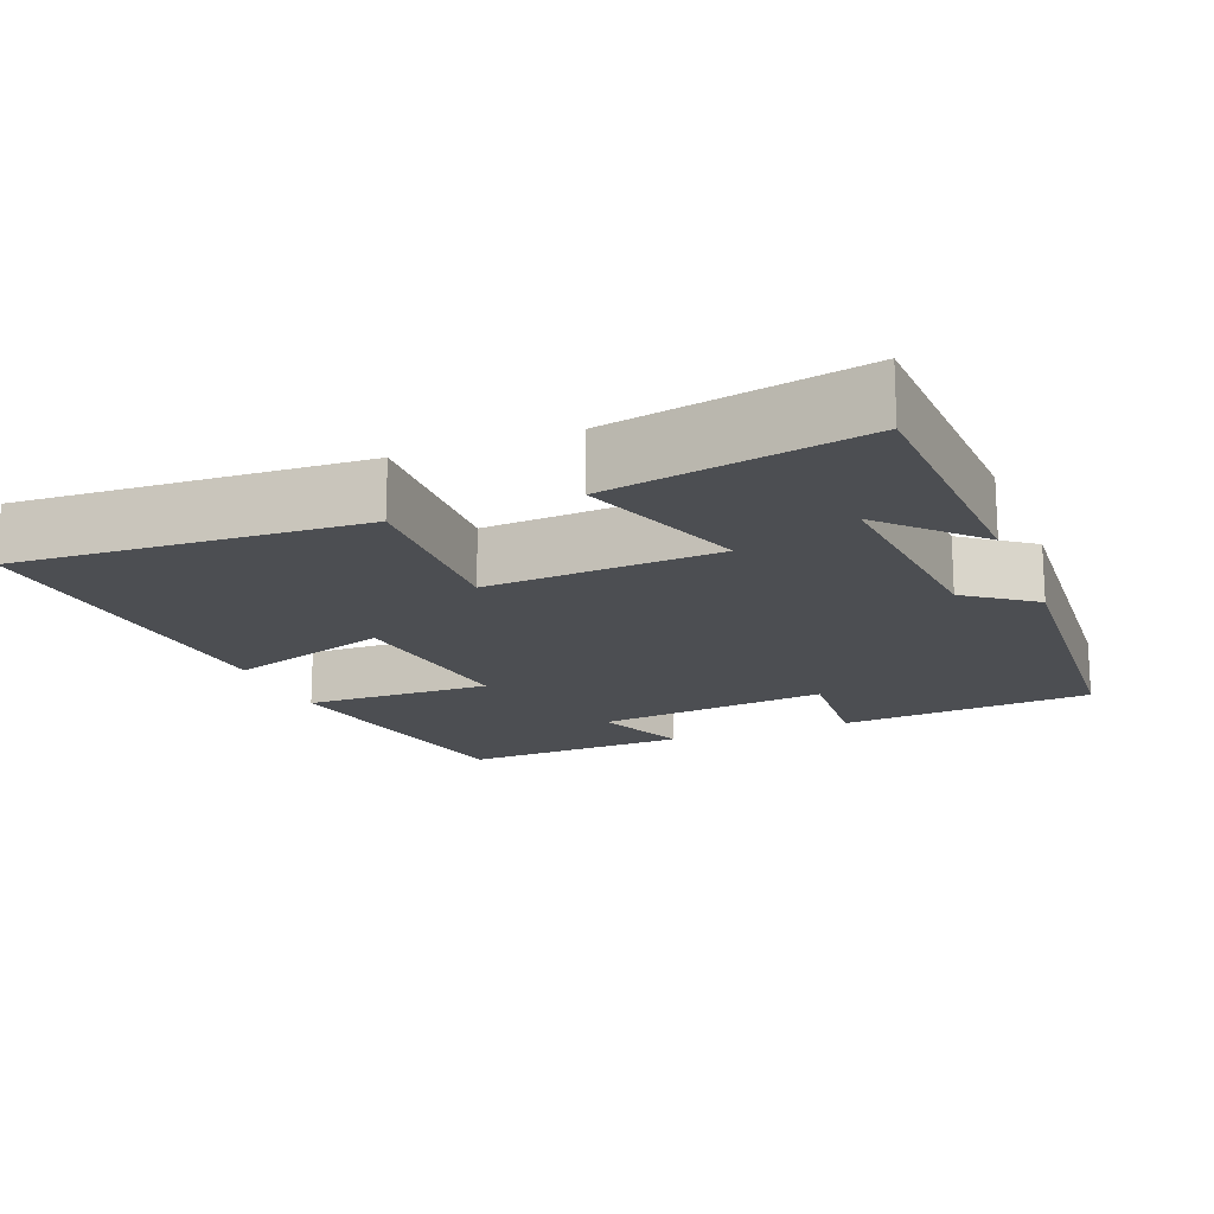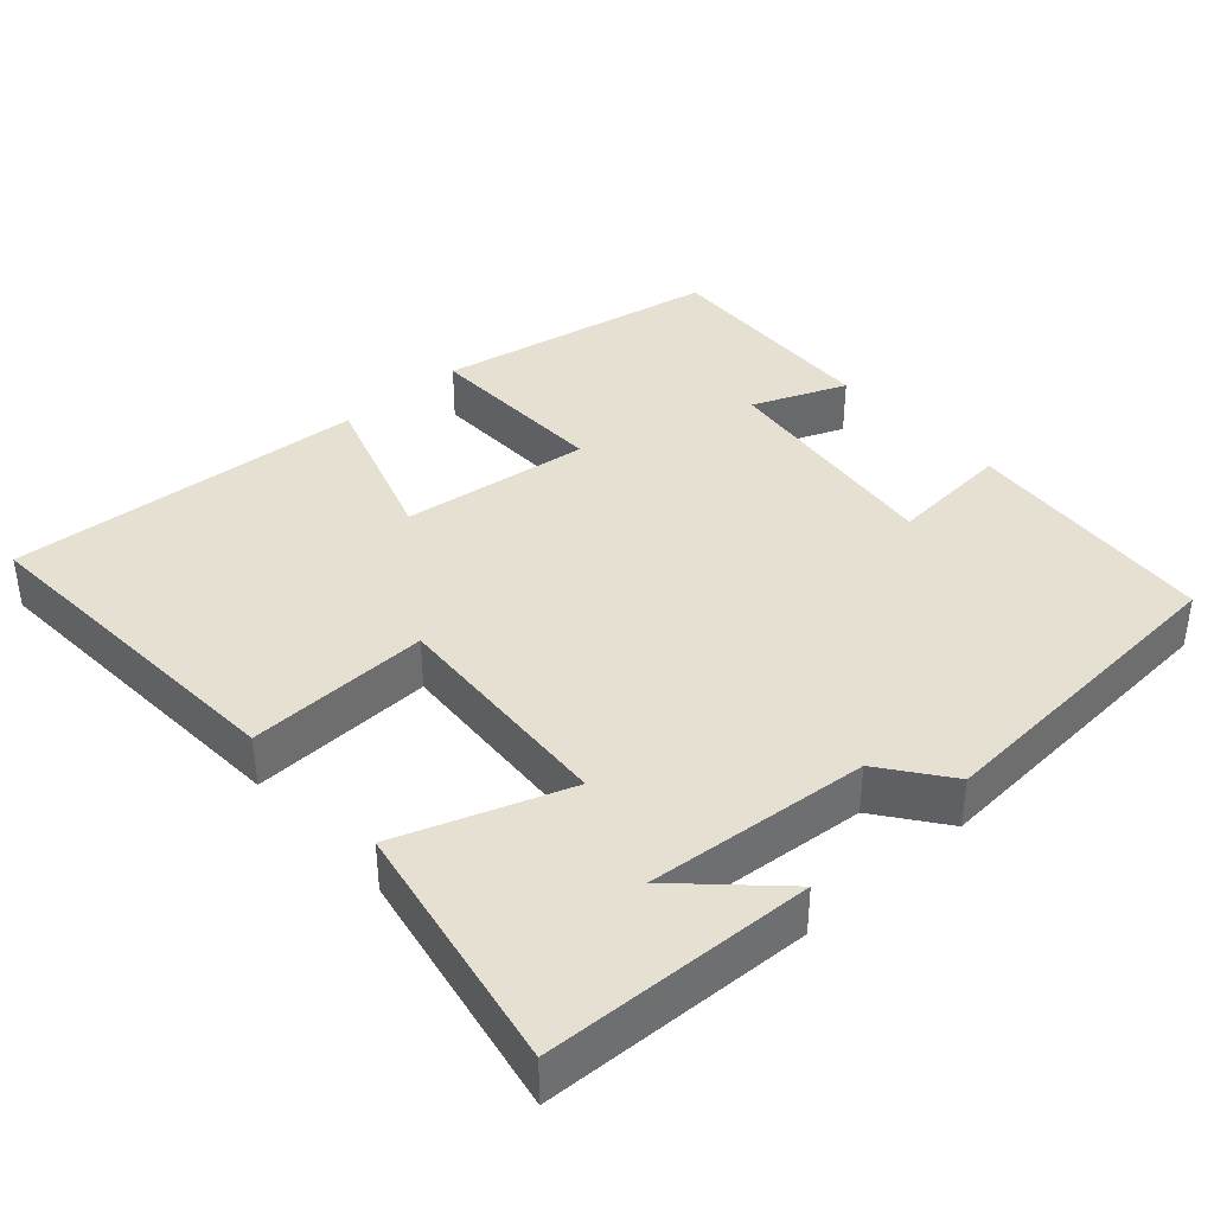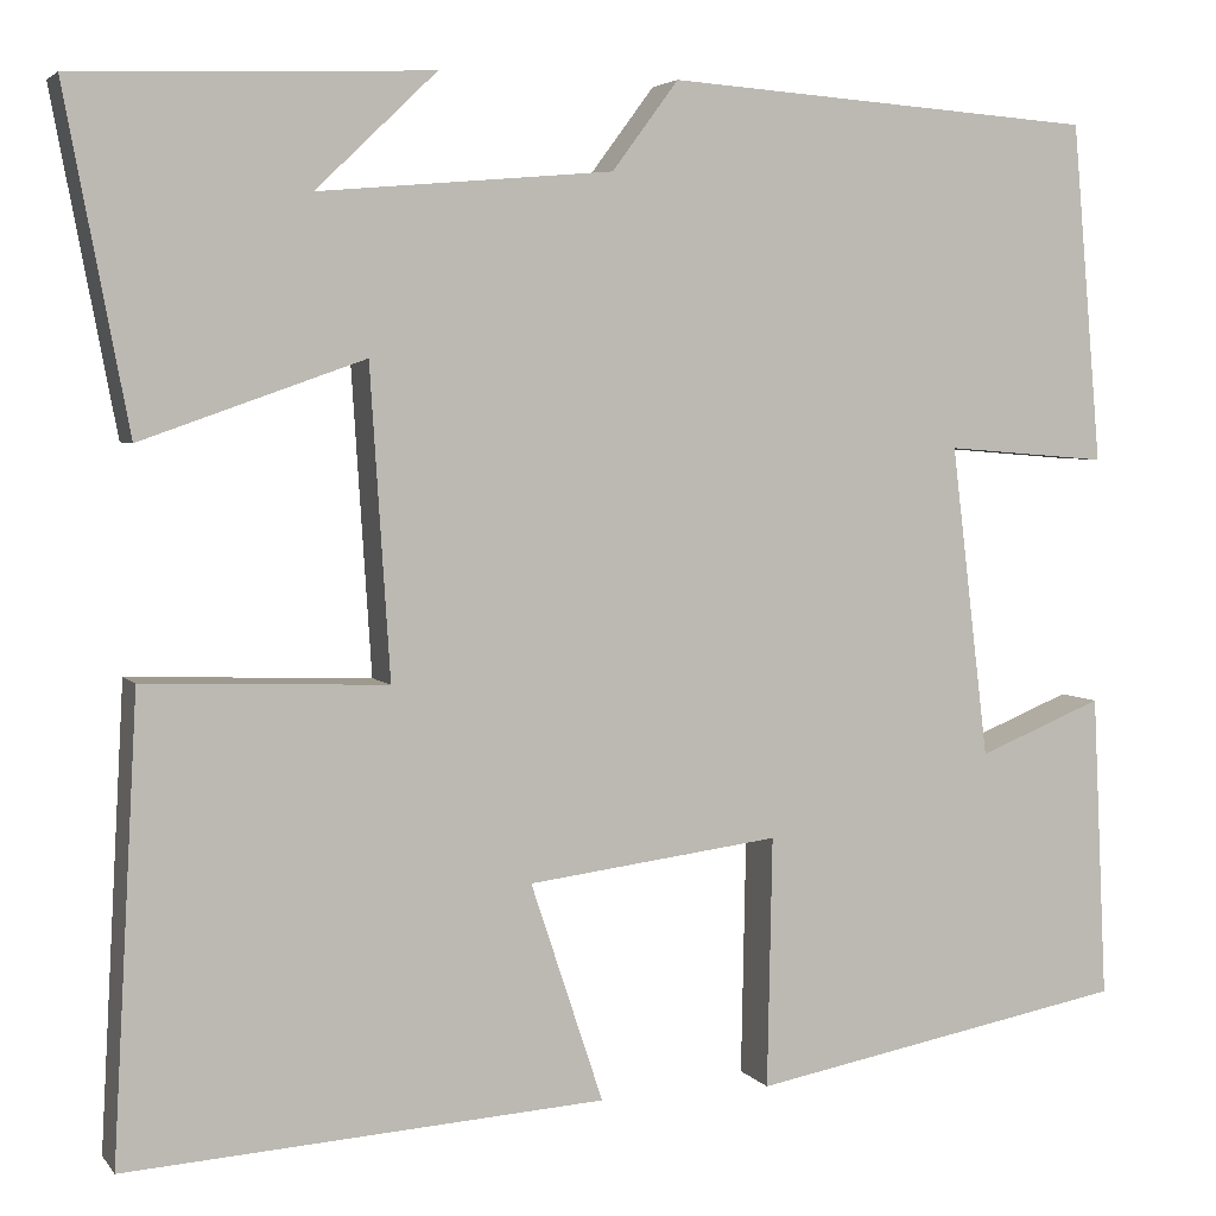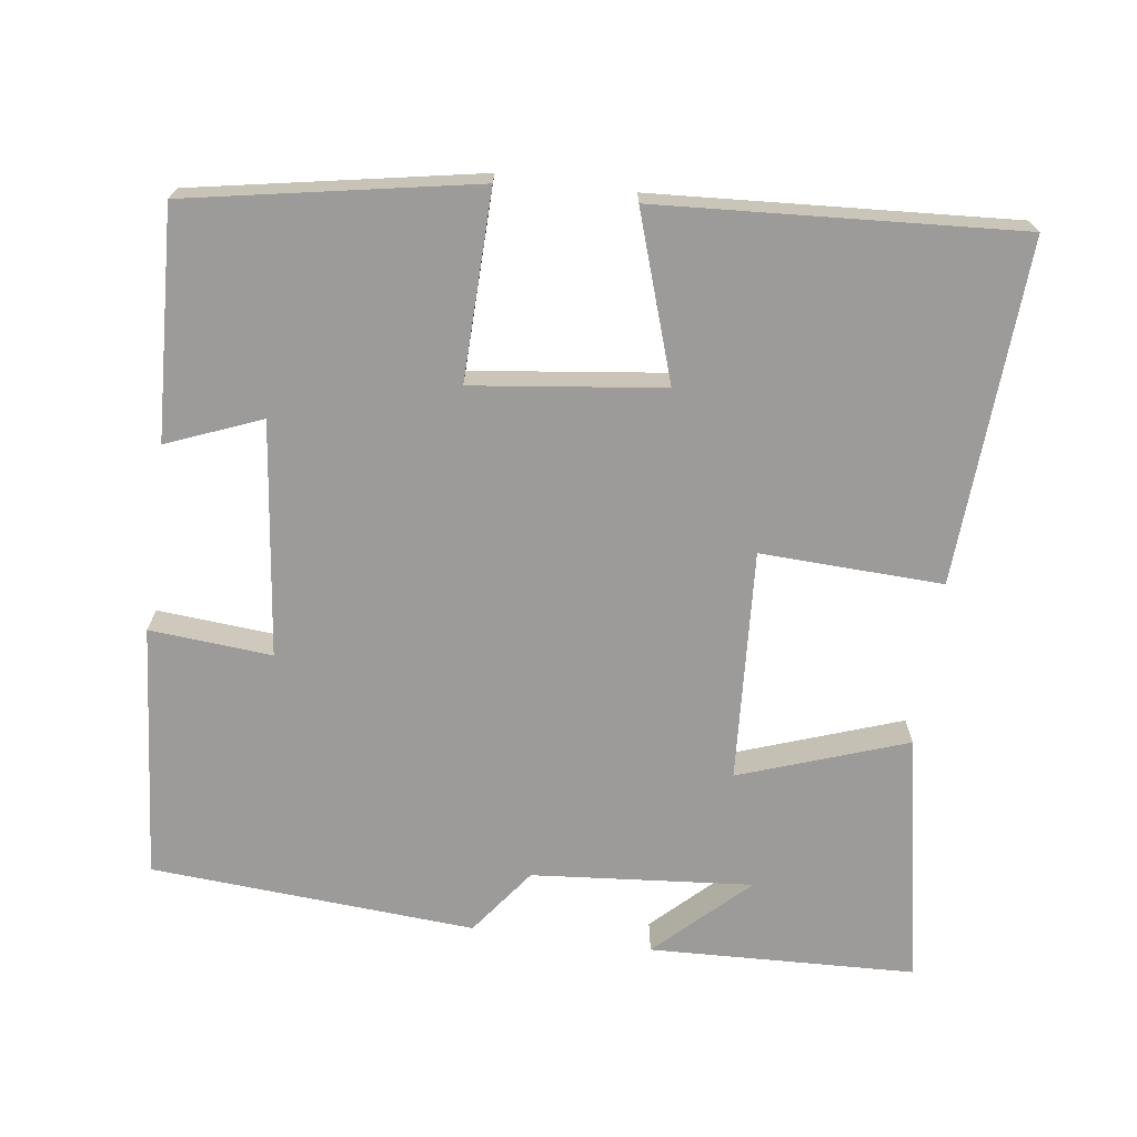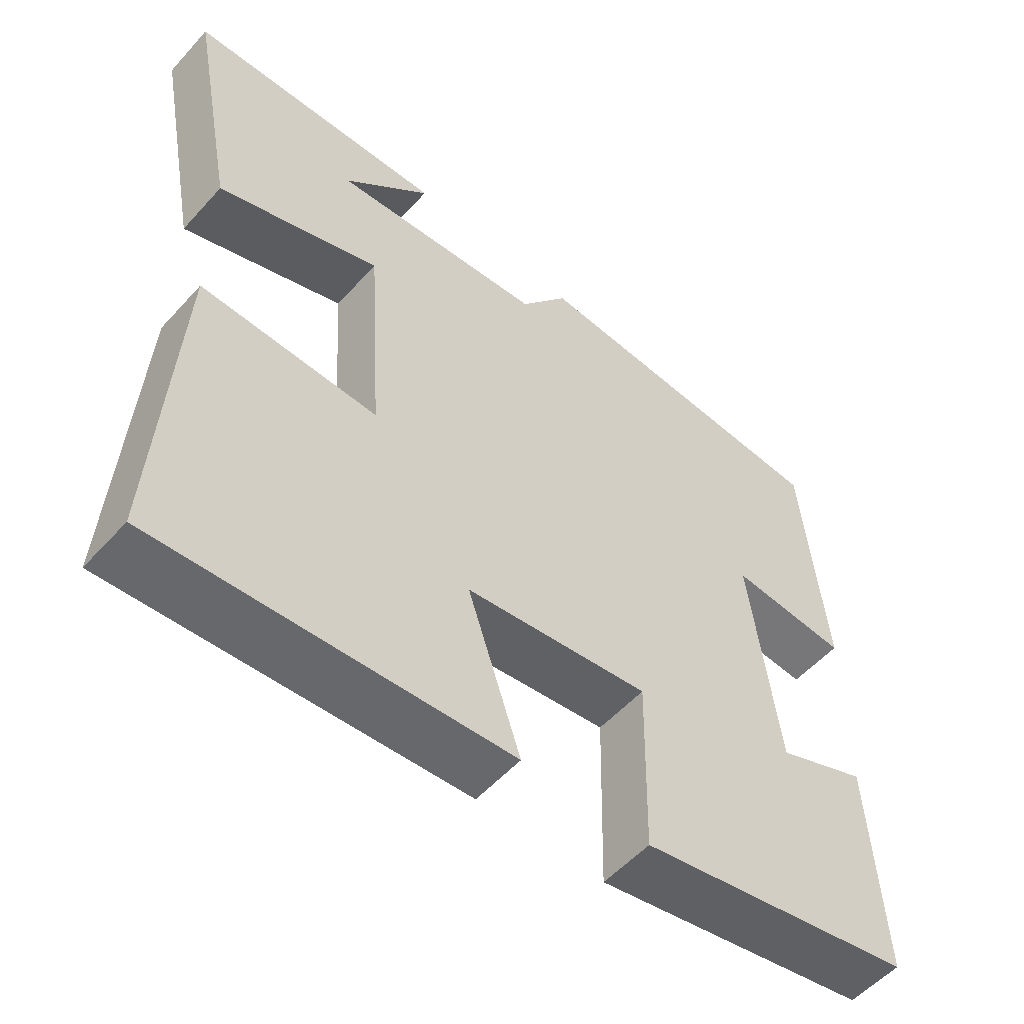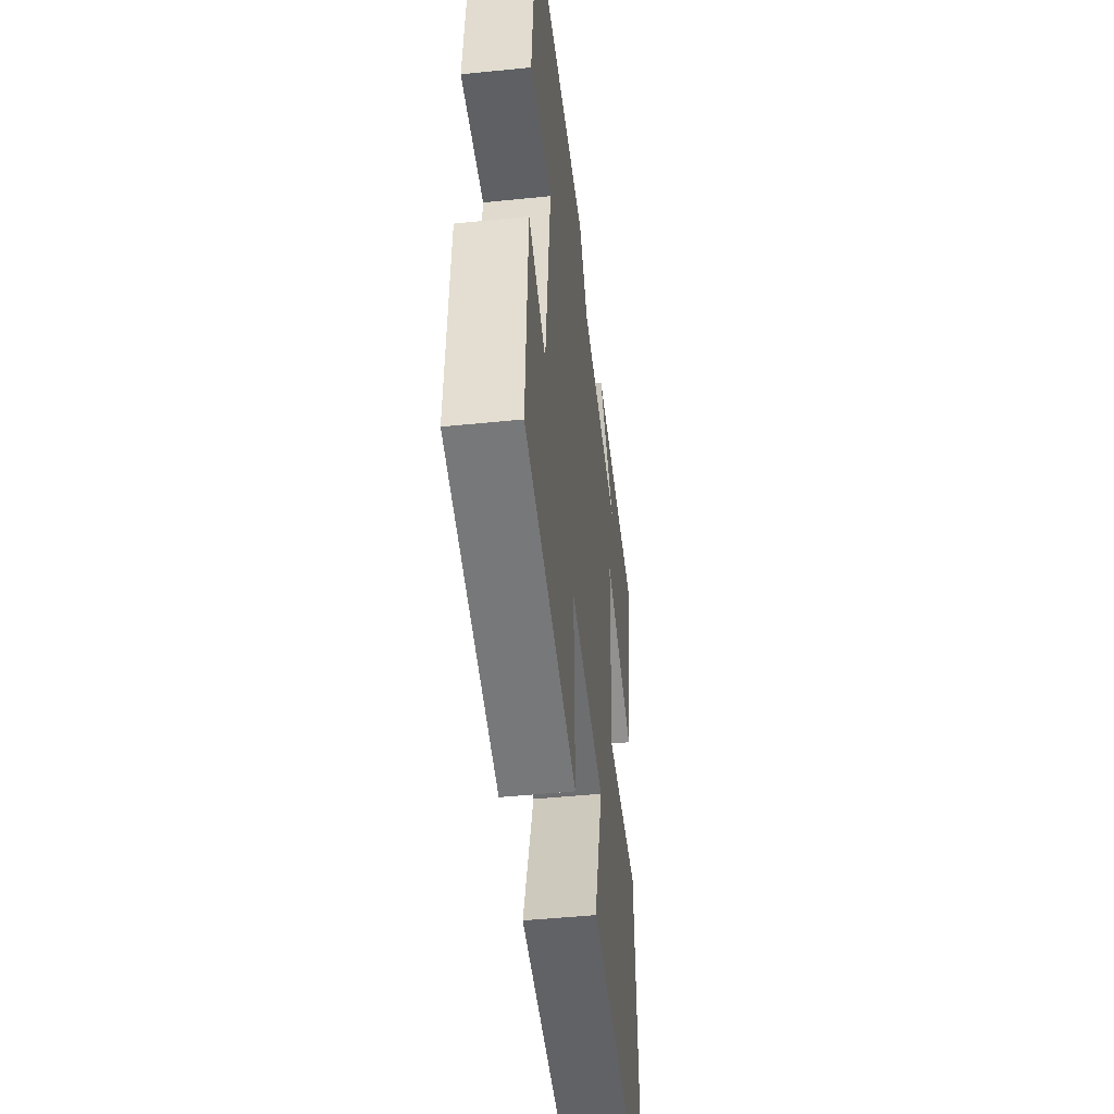
<metadata>
{"format":"obj","ext":"obj","renderer":"f3d","projection":"perspective","resolution":1024,"background":"white","views":[{"elev":-16.8,"azim":-68.4,"up":"+Y"},{"elev":38.5,"azim":-42.0,"up":"+Y"},{"elev":4.1,"azim":-19.4,"up":"+Z"},{"elev":-69.8,"azim":172.2,"up":"+Y"},{"elev":-54.6,"azim":-41.1,"up":"+Z"},{"elev":-47.1,"azim":96.6,"up":"+Z"}]}
</metadata>
<code>
v 0.47 0.07 0.47
v 0.5 0.07 0.128
v 0.336 0.07 0.141
v 0.374 0.07 -0.173
v 0.5 0.07 -0.122
v 0.515 0.07 -0.429
v 0.133 0.07 -0.5
v 0.138 0.07 -0.248
v -0.116 0.07 -0.28
v -0.043 0.07 -0.5
v -0.525 0.07 -0.531
v -0.5 0.07 -0.072
v -0.256 0.07 -0.081
v -0.276 0.07 0.229
v -0.5 0.07 0.15
v -0.564 0.07 0.486
v -0.207 0.07 0.5
v -0.328 0.07 0.384
v -0.032 0.07 0.41
v 0.035 0.07 0.5
v 0.47 0 0.47
v 0.5 0 0.128
v 0.336 0 0.141
v 0.374 0 -0.173
v 0.5 0 -0.122
v 0.515 0 -0.429
v 0.133 0 -0.5
v 0.138 0 -0.248
v -0.116 0 -0.28
v -0.043 0 -0.5
v -0.525 0 -0.531
v -0.5 0 -0.072
v -0.256 0 -0.081
v -0.276 0 0.229
v -0.5 0 0.15
v -0.564 0 0.486
v -0.207 0 0.5
v -0.328 0 0.384
v -0.032 0 0.41
v 0.035 0 0.5
f 19 20 1 2
f 18 19 2 3
f 16 17 18
f 14 15 16 18
f 14 18 3 4
f 13 14 4
f 12 13 4
f 9 10 11 12
f 8 9 12 4
f 7 8 4
f 4 5 6 7
f 22 21 40 39
f 23 22 39 38
f 38 37 36
f 38 36 35 34
f 24 23 38 34
f 24 34 33
f 24 33 32
f 32 31 30 29
f 24 32 29 28
f 24 28 27
f 27 26 25 24
f 1 21 22 2
f 2 22 23 3
f 3 23 24 4
f 4 24 25 5
f 5 25 26 6
f 6 26 27 7
f 7 27 28 8
f 8 28 29 9
f 9 29 30 10
f 10 30 31 11
f 11 31 32 12
f 12 32 33 13
f 13 33 34 14
f 14 34 35 15
f 15 35 36 16
f 16 36 37 17
f 17 37 38 18
f 18 38 39 19
f 19 39 40 20
f 20 40 21 1

</code>
